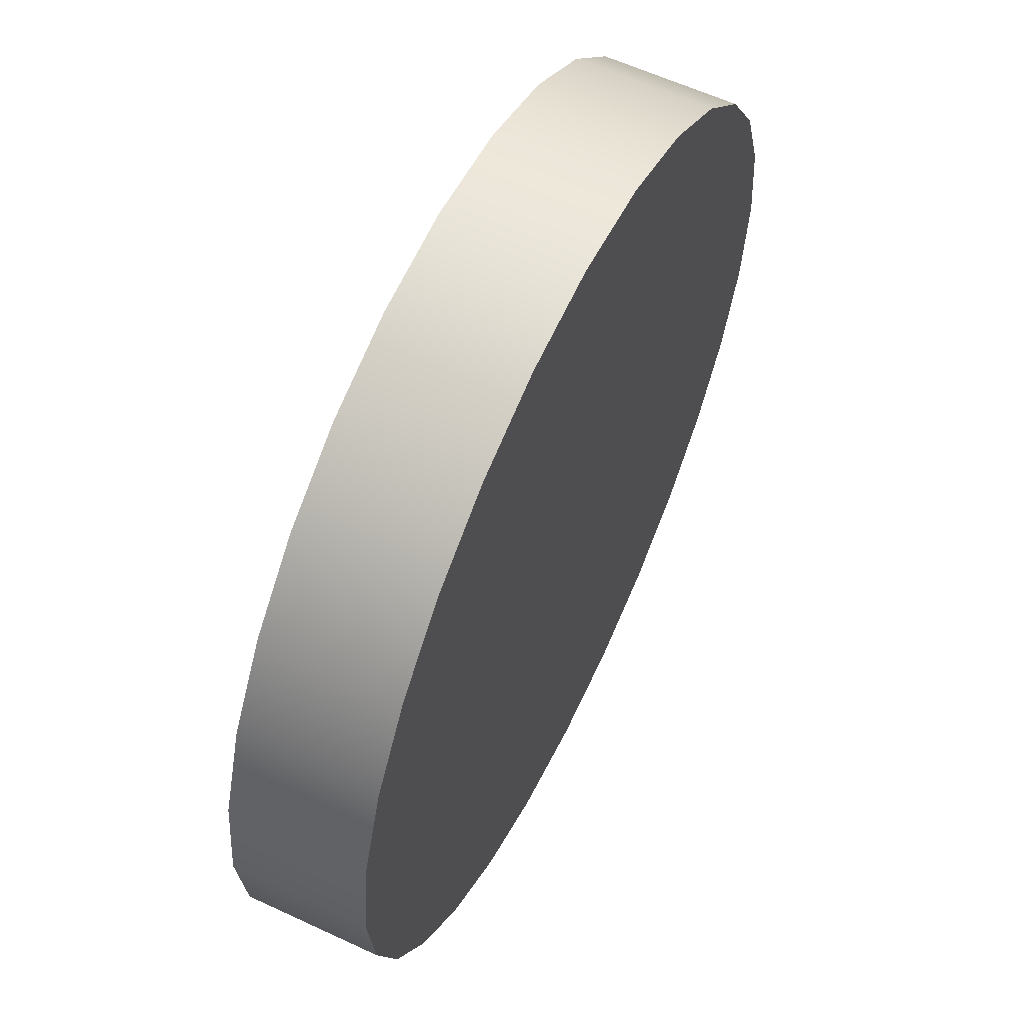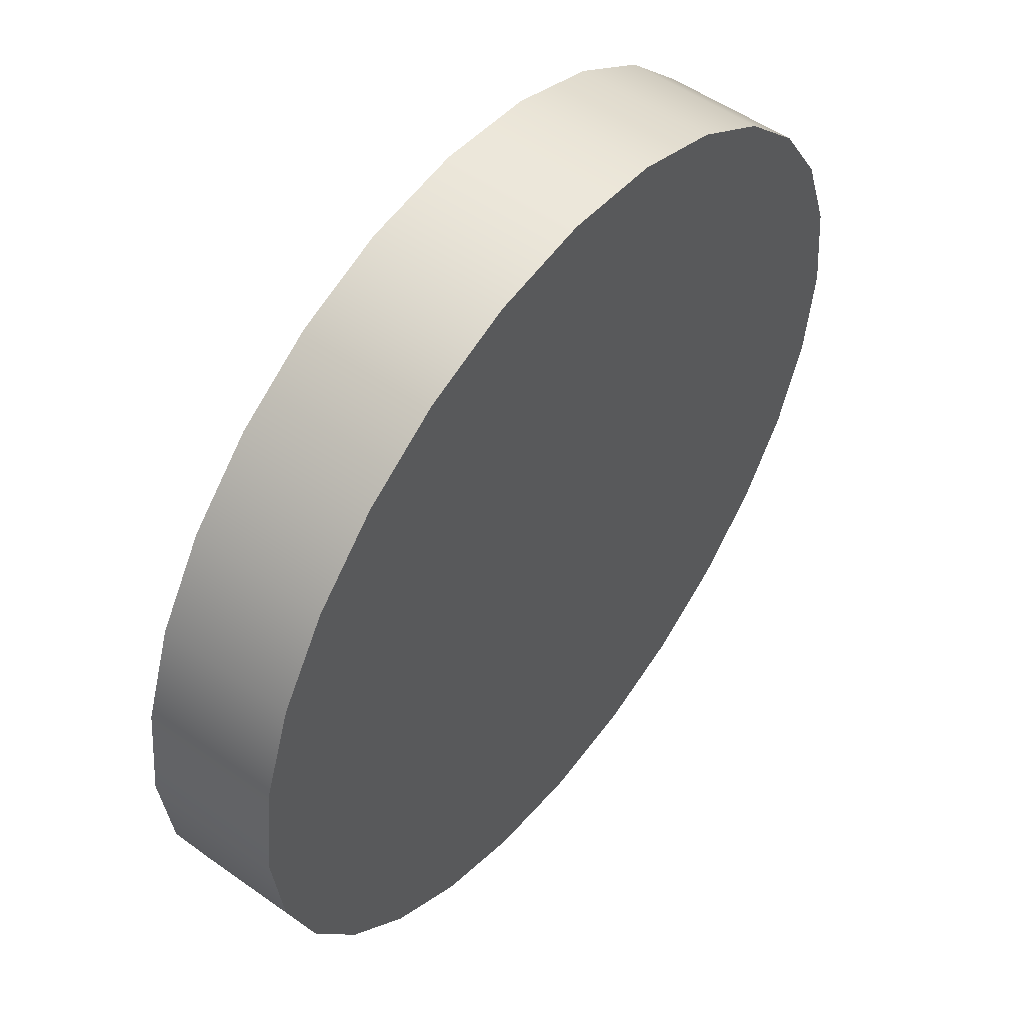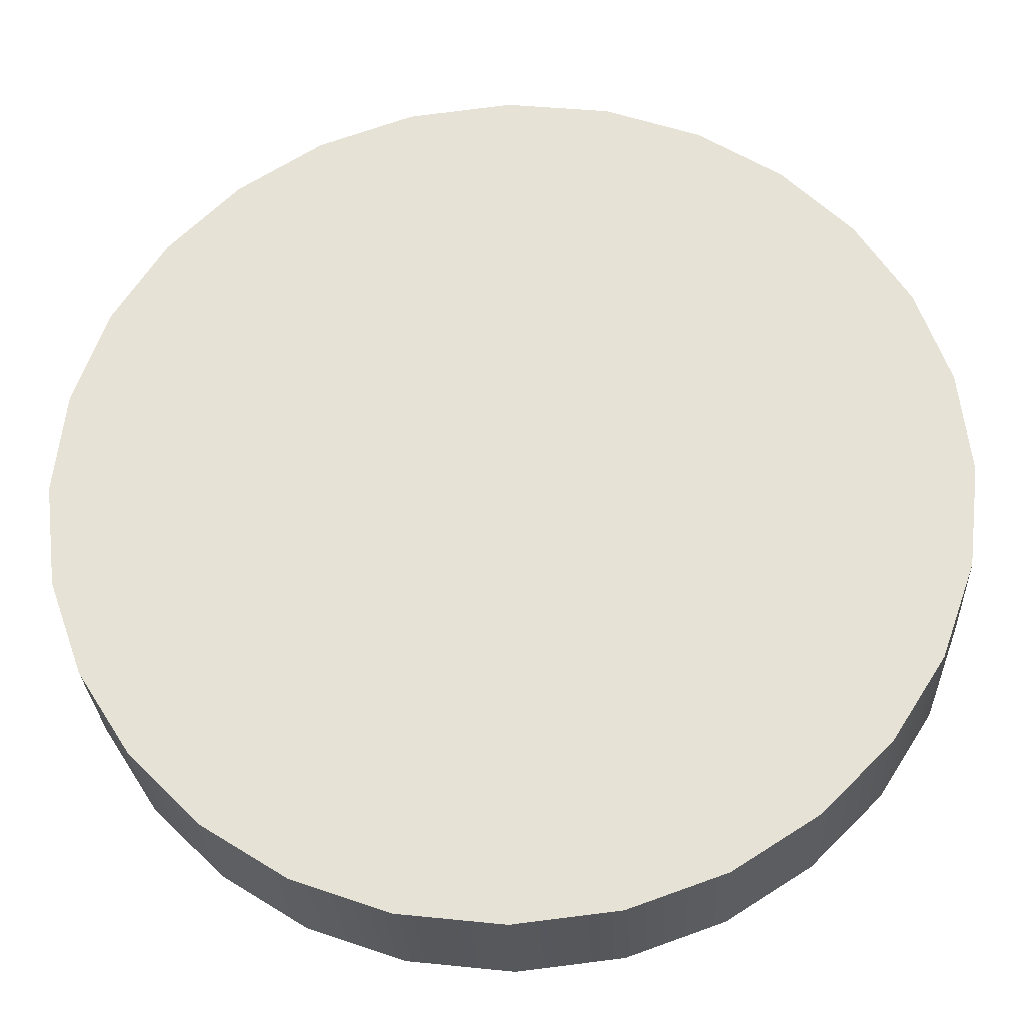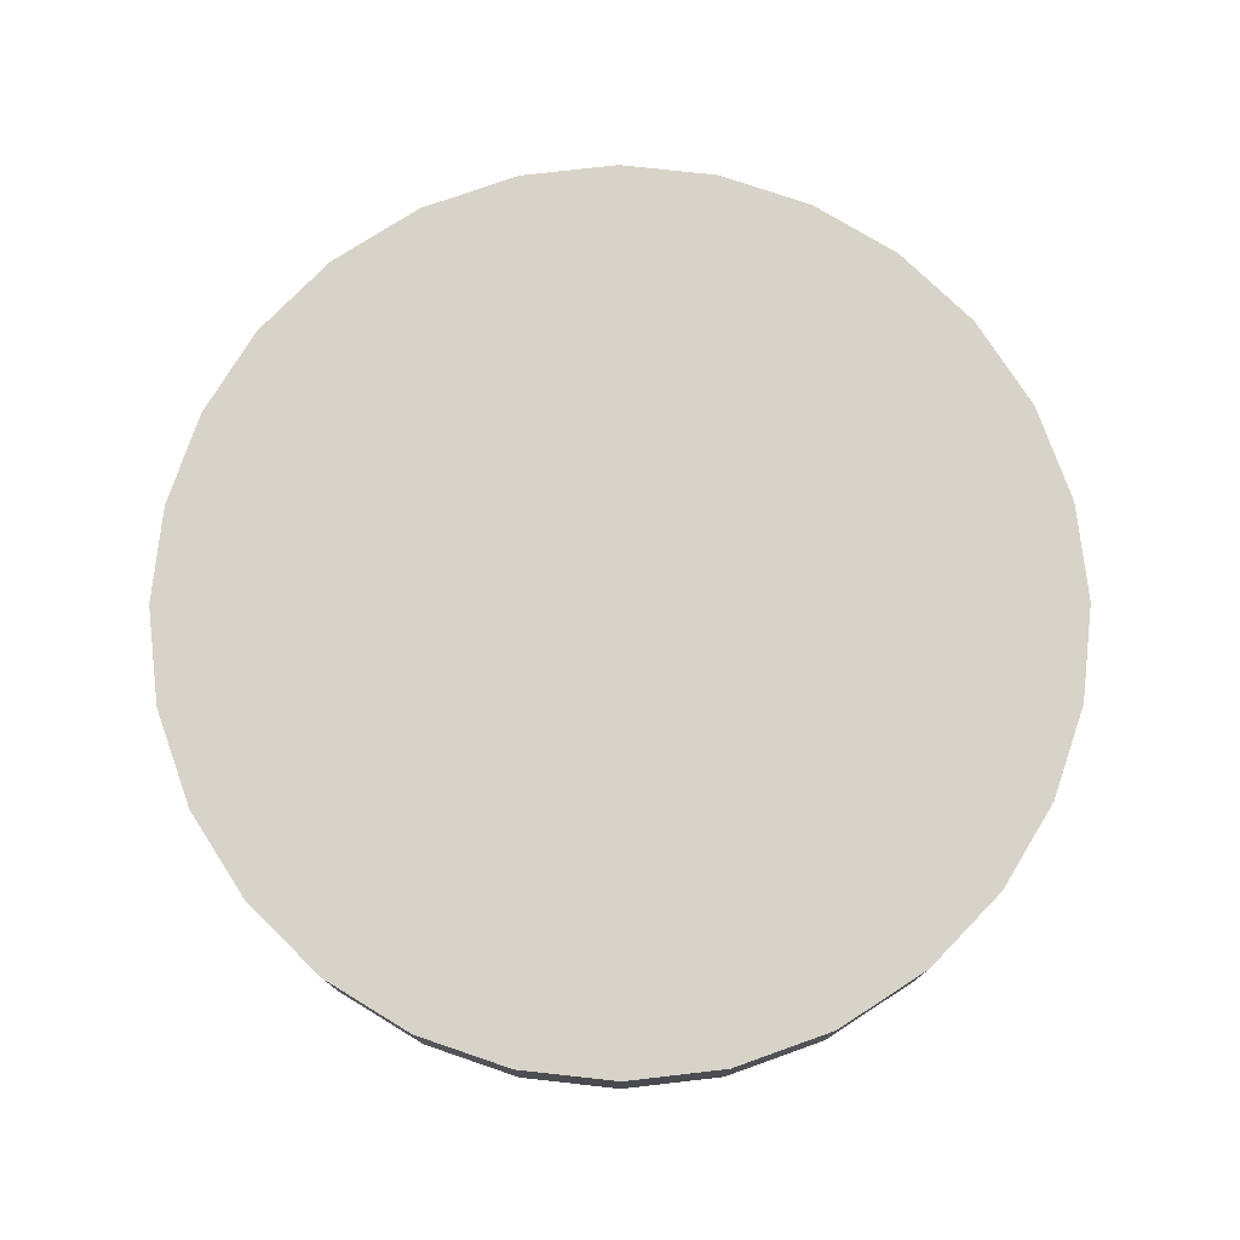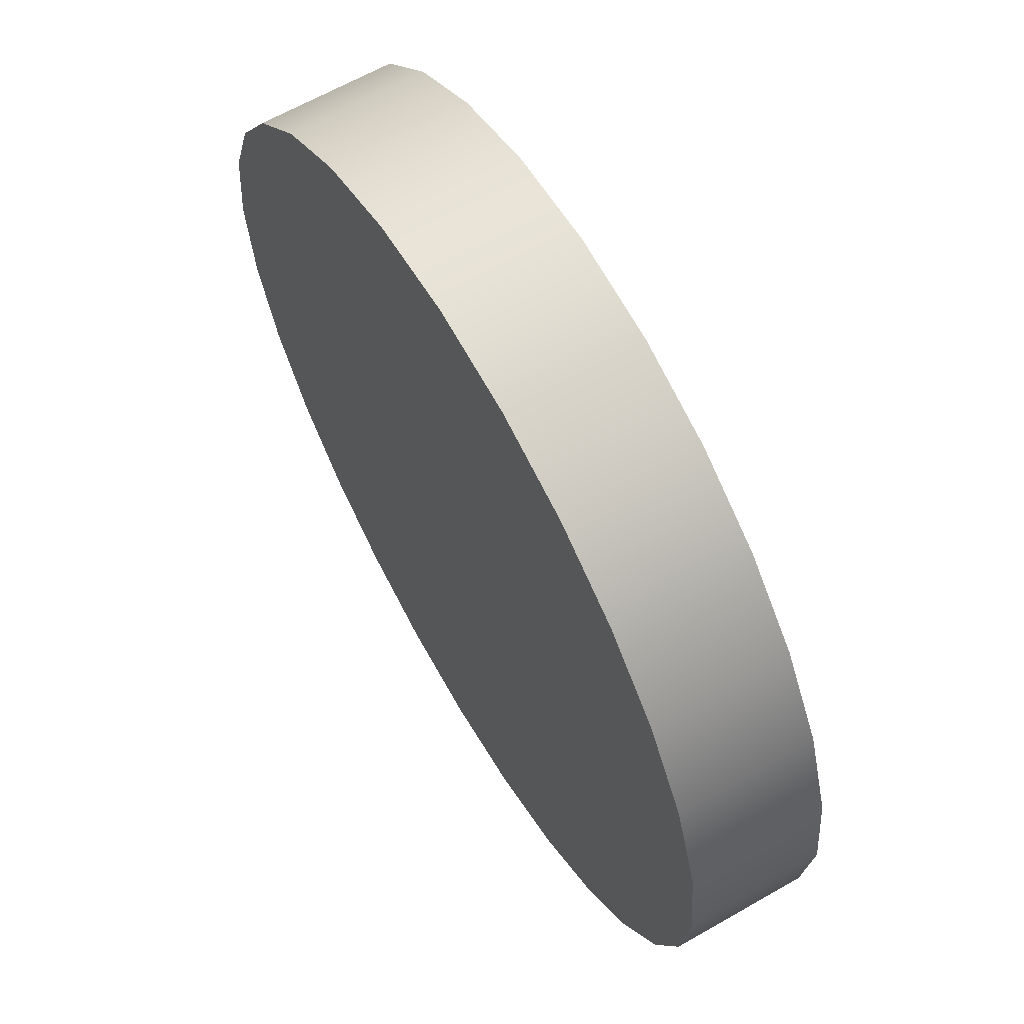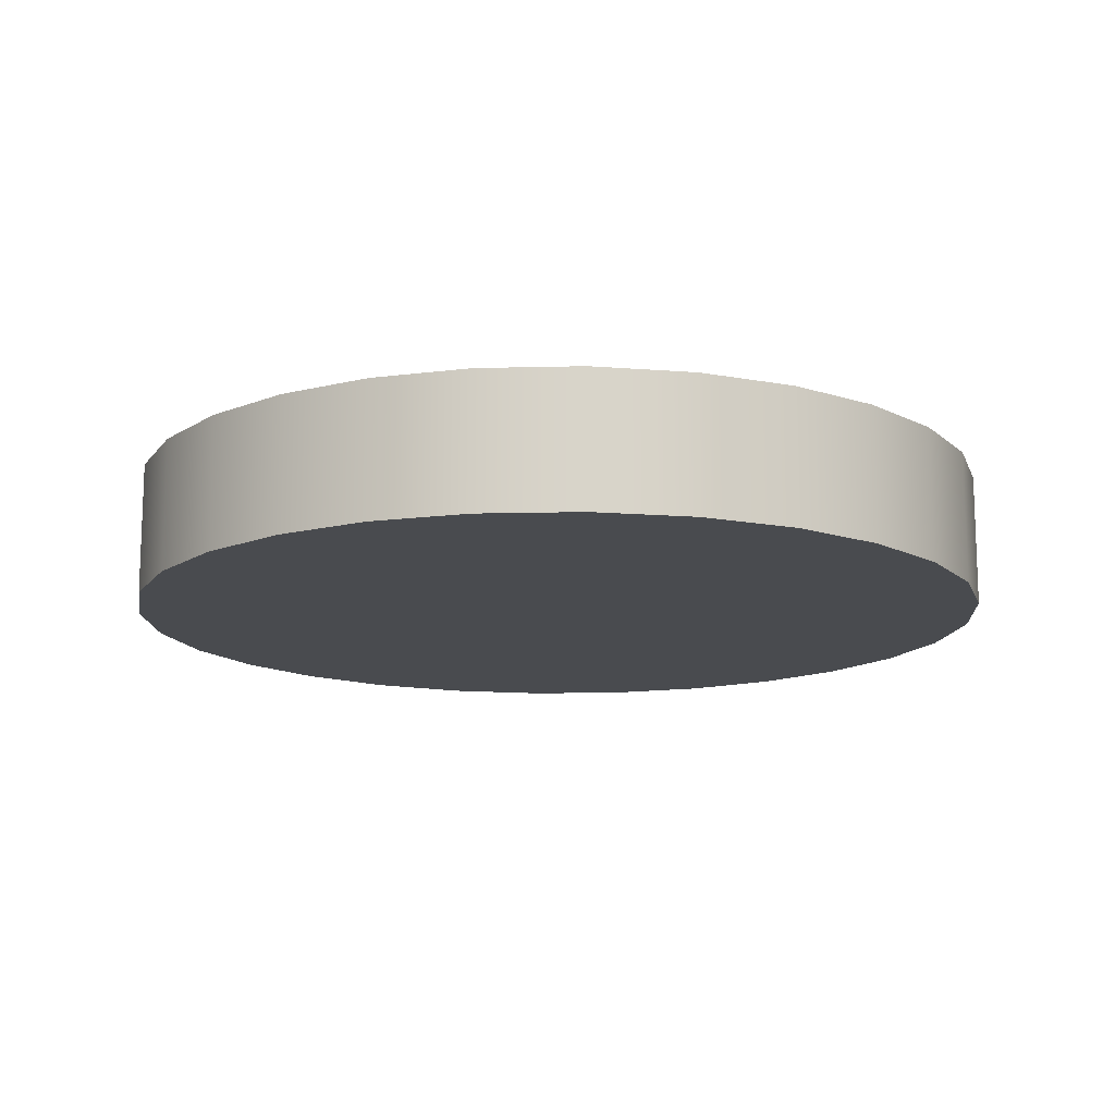
<metadata>
{"format":"obj","ext":"obj","renderer":"f3d","projection":"perspective","resolution":1024,"background":"white","views":[{"elev":59.8,"azim":115.6,"up":"+Z"},{"elev":52.7,"azim":127.3,"up":"+Z"},{"elev":-27.9,"azim":-177.4,"up":"+Z"},{"elev":76.7,"azim":63.8,"up":"+Y"},{"elev":64.0,"azim":-120.0,"up":"+Z"},{"elev":-13.8,"azim":-93.4,"up":"+Y"}]}
</metadata>
<code>
v  0.2241 0.07 -0.0527
v  0.2302 0.07 -0
v  0.2302 0 -0
v  0.2241 0 -0.0527
v  0.2068 0.07 -0.1012
v  0.2068 0 -0.1012
v  0.1796 0.07 -0.1439
v  0.1796 0 -0.1439
v  0.1439 0.07 -0.1796
v  0.1439 0 -0.1796
v  0.1012 0.07 -0.2068
v  0.1012 0 -0.2068
v  0.0527 0.07 -0.2241
v  0.0527 0 -0.2241
v  0 0.07 -0.2302
v  0 0 -0.2302
v  -0.0527 0.07 -0.2241
v  -0.0527 0 -0.2241
v  -0.1012 0.07 -0.2068
v  -0.1012 0 -0.2068
v  -0.1439 0.07 -0.1796
v  -0.1439 0 -0.1796
v  -0.1796 0.07 -0.1439
v  -0.1796 0 -0.1439
v  -0.2068 0.07 -0.1012
v  -0.2068 0 -0.1012
v  -0.2241 0.07 -0.0527
v  -0.2241 0 -0.0527
v  -0.2302 0.07 -0
v  -0.2302 0 -0
v  -0.2241 0.07 0.0527
v  -0.2241 0 0.0527
v  -0.2068 0.07 0.1012
v  -0.2068 0 0.1012
v  -0.1796 0.07 0.1439
v  -0.1796 0 0.1439
v  -0.1439 0.07 0.1796
v  -0.1439 0 0.1796
v  -0.1012 0.07 0.2068
v  -0.1012 0 0.2068
v  -0.0527 0.07 0.2241
v  -0.0527 0 0.2241
v  0 0.07 0.2302
v  0 0 0.2302
v  0.0527 0.07 0.2241
v  0.0527 0 0.2241
v  0.1012 0.07 0.2068
v  0.1012 0 0.2068
v  0.1439 0.07 0.1796
v  0.1439 0 0.1796
v  0.1796 0.07 0.1439
v  0.1796 0 0.1439
v  0.2068 0.07 0.1012
v  0.2068 0 0.1012
v  0.2241 0.07 0.0527
v  0.2241 0 0.0527
g coin1000
f 1 2 3 4
f 5 1 4 6
f 7 5 6 8
f 9 7 8 10
f 11 9 10 12
f 13 11 12 14
f 15 13 14 16
f 17 15 16 18
f 19 17 18 20
f 21 19 20 22
f 23 21 22 24
f 25 23 24 26
f 27 25 26 28
f 29 27 28 30
f 31 29 30 32
f 33 31 32 34
f 35 33 34 36
f 37 35 36 38
f 39 37 38 40
f 41 39 40 42
f 43 41 42 44
f 45 43 44 46
f 47 45 46 48
f 49 47 48 50
f 51 49 50 52
f 53 51 52 54
f 55 53 54 56
f 2 55 56 3
f 36 34 32 30
f 36 30 28 26
f 36 26 24 22
f 36 22 20 18
f 36 18 16 14
f 36 14 12 10
f 36 10 8 6
f 36 6 4 3
f 36 3 56 54
f 36 54 52 38
f 38 52 50 40
f 40 50 48 46
f 42 40 46 44
f 41 43 45 39
f 31 33 35 29
f 27 29 35 25
f 23 25 35 21
f 19 21 35 17
f 15 17 35 13
f 11 13 35 9
f 7 9 35 5
f 1 5 35 2
f 55 2 35 53
f 51 53 35 37
f 49 51 37 39
f 47 49 39 45

</code>
